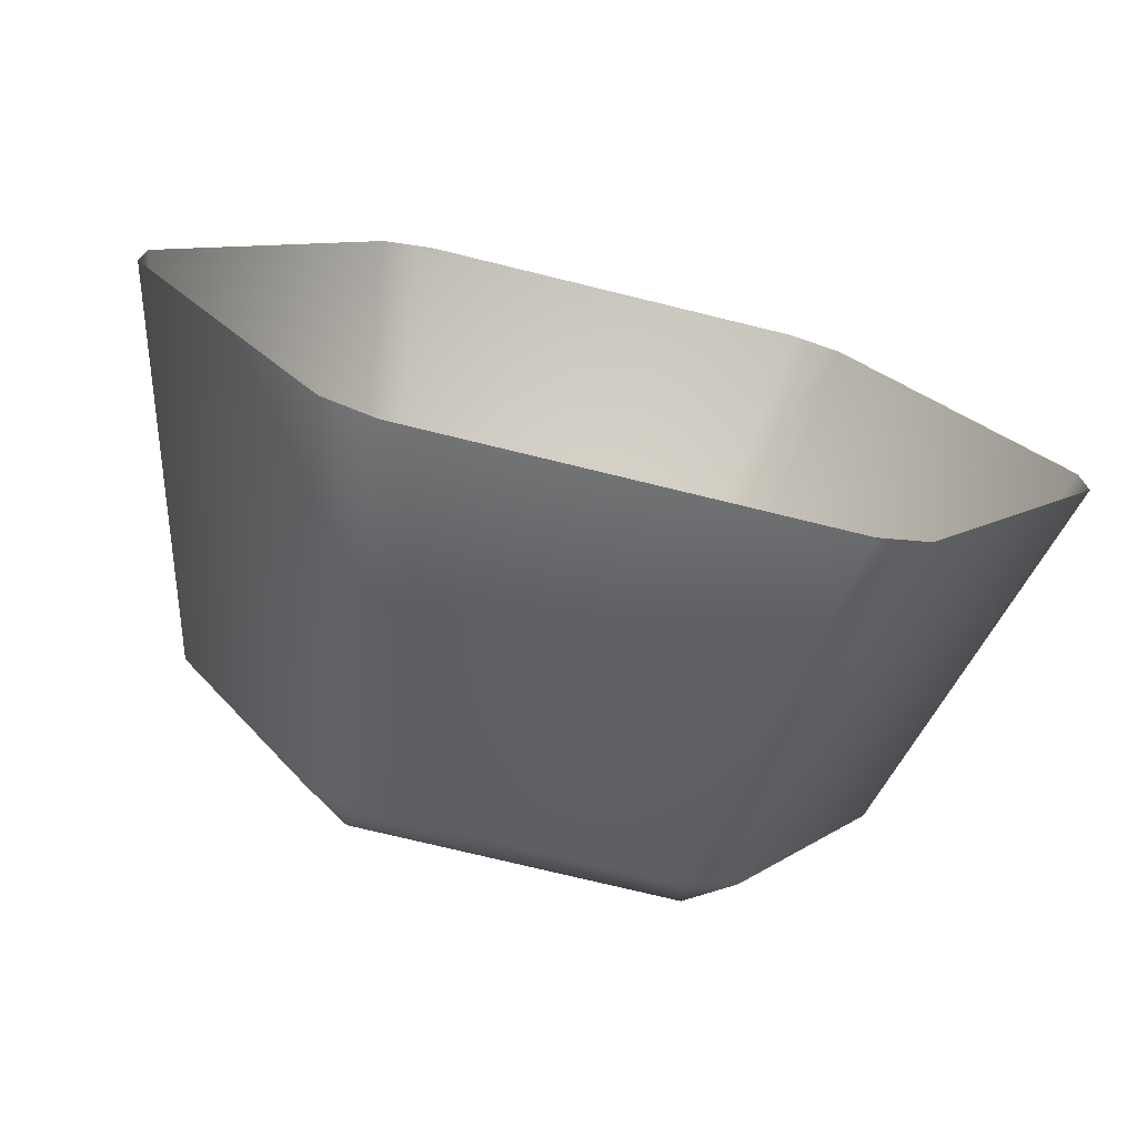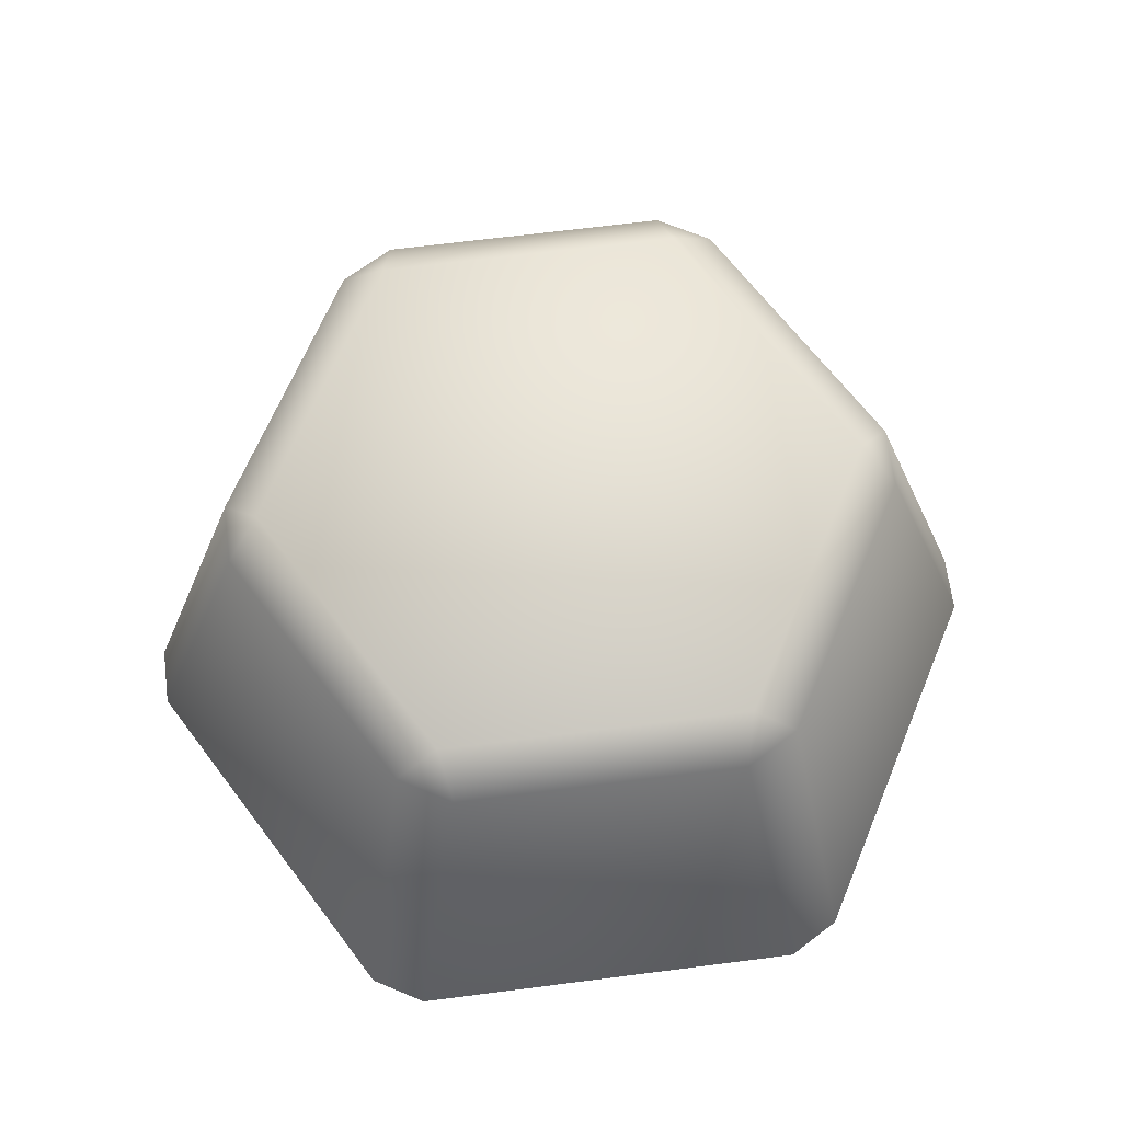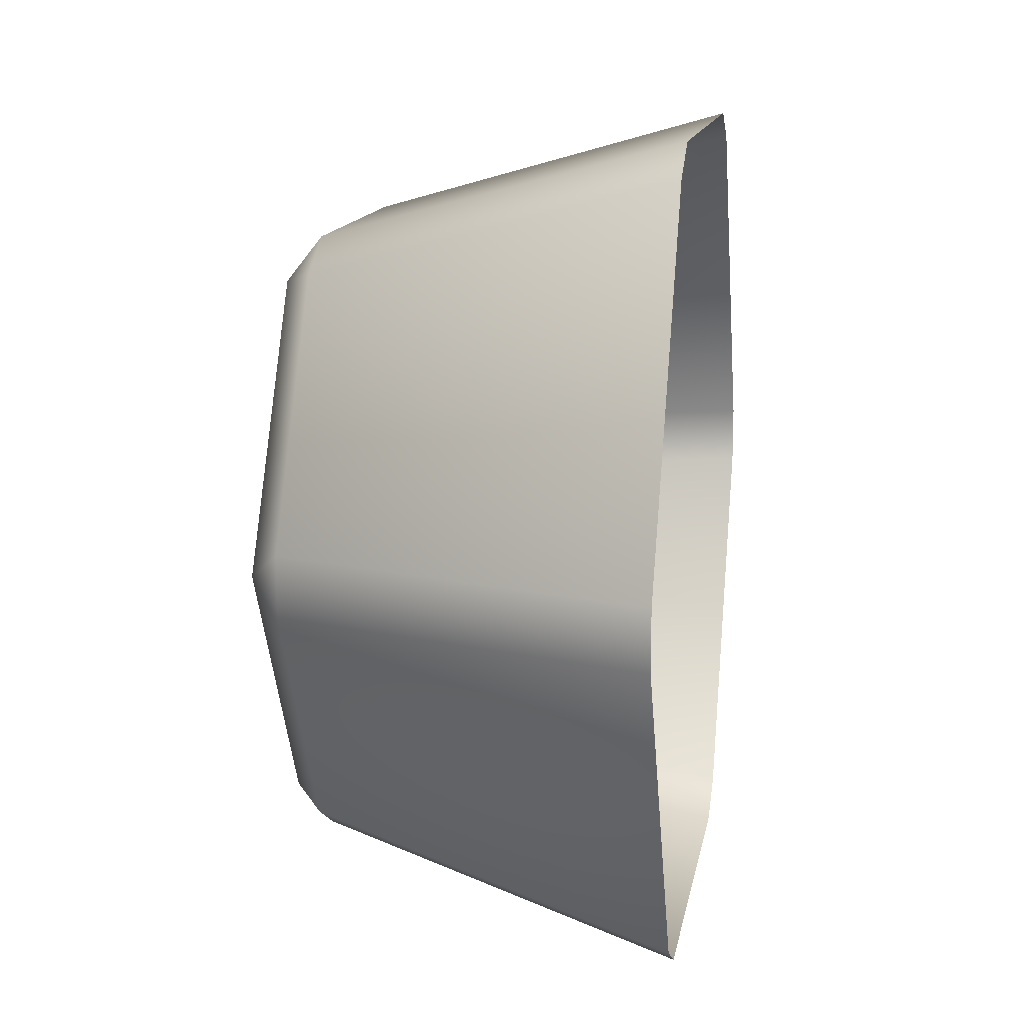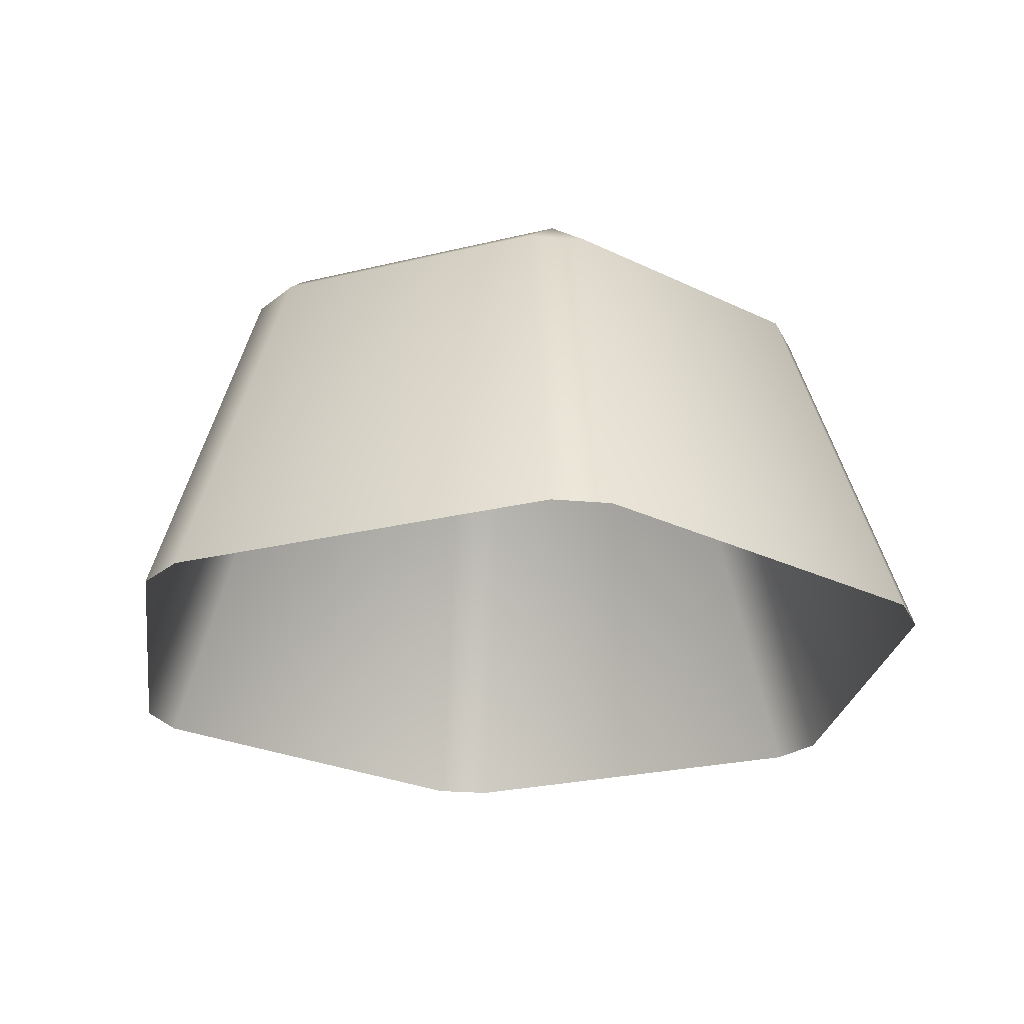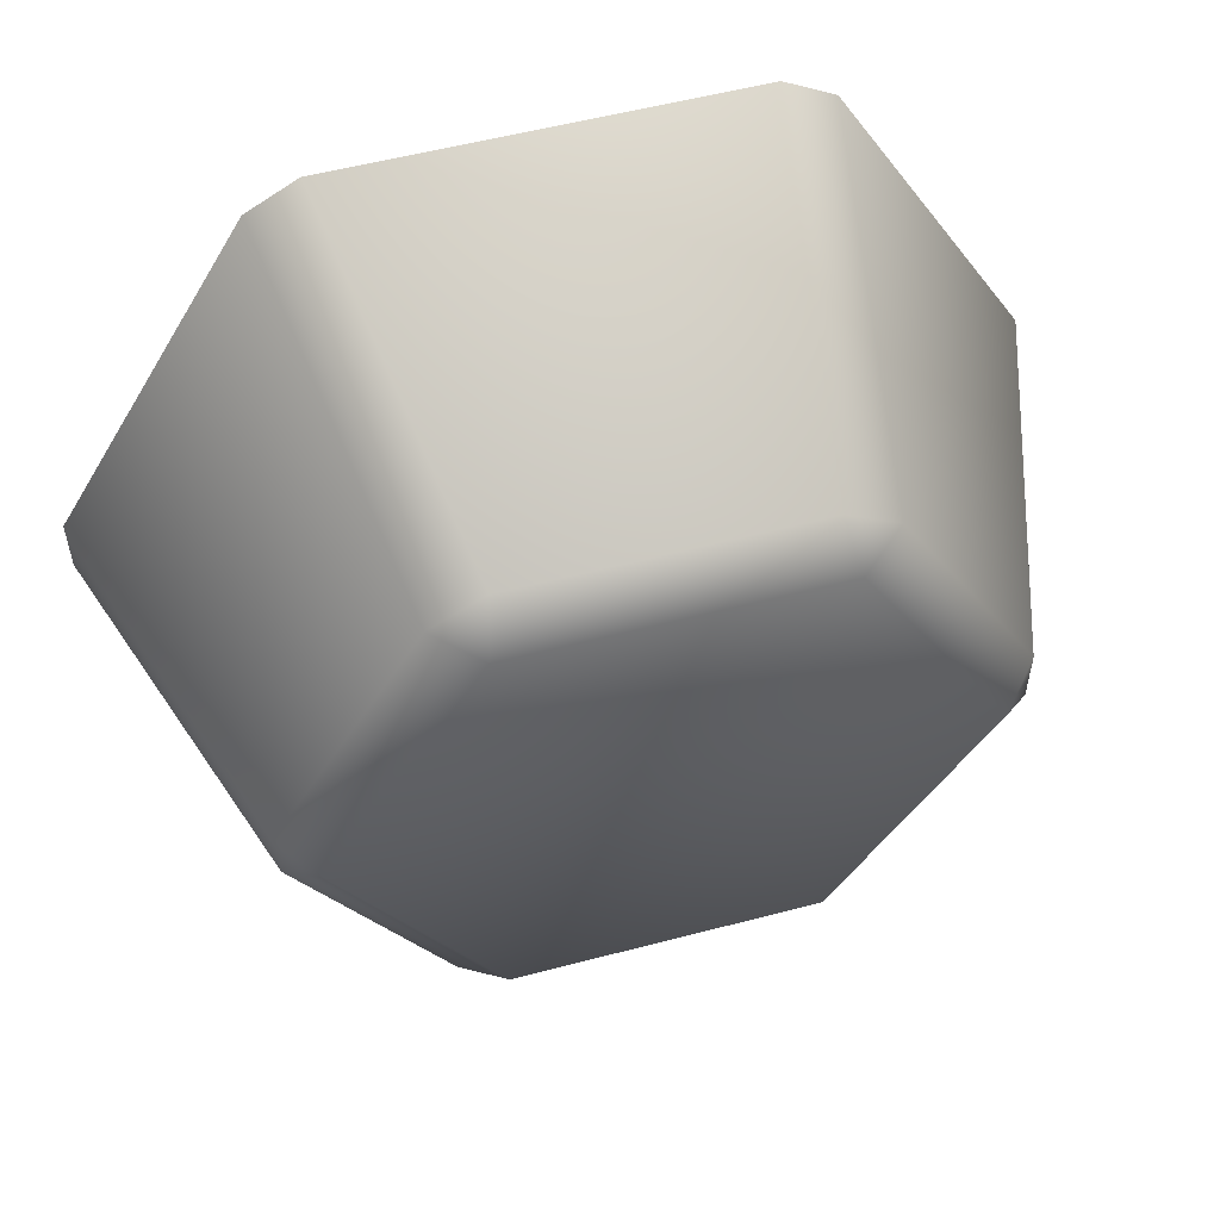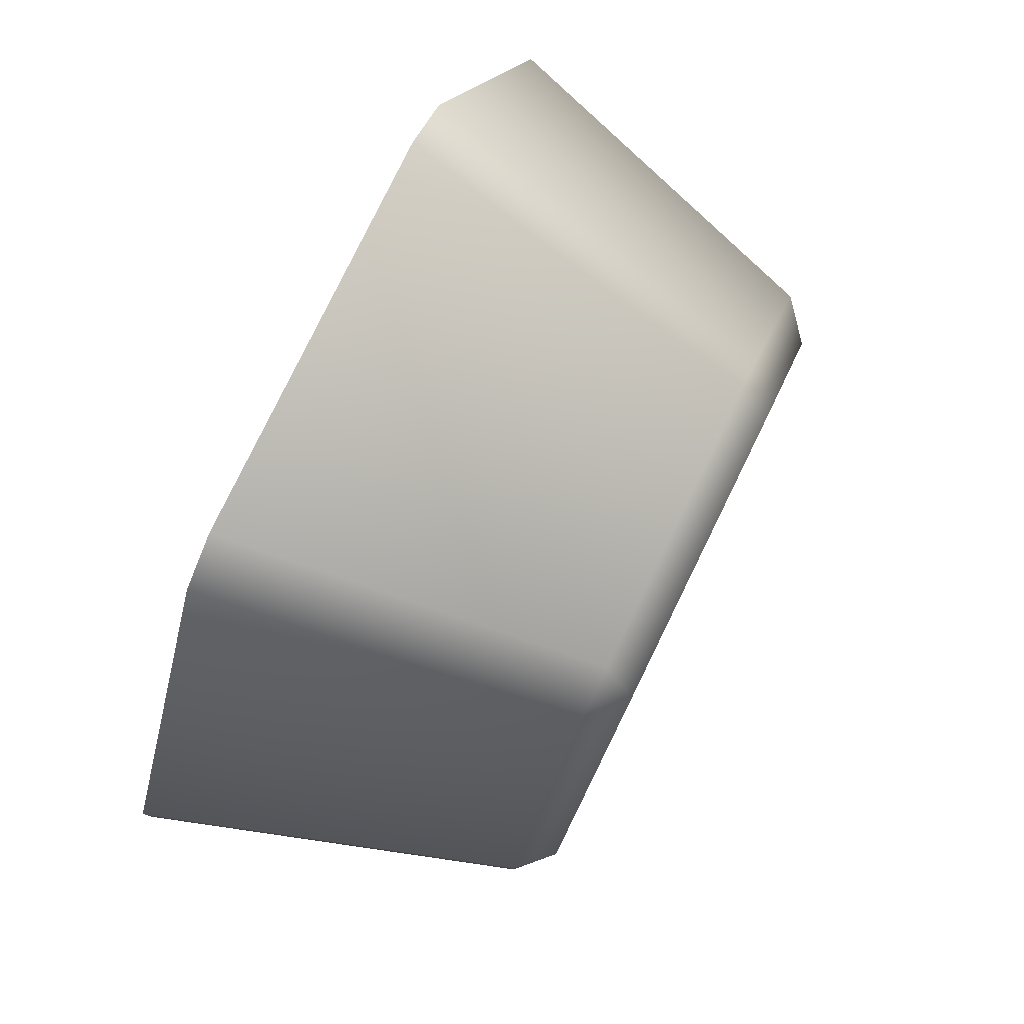
<metadata>
{"format":"obj","ext":"obj","renderer":"f3d","projection":"perspective","resolution":1024,"background":"white","views":[{"elev":-73.6,"azim":166.2,"up":"+Y"},{"elev":66.7,"azim":-67.3,"up":"+Z"},{"elev":13.4,"azim":99.7,"up":"+Y"},{"elev":-25.1,"azim":141.7,"up":"+Z"},{"elev":55.2,"azim":-15.5,"up":"+Y"},{"elev":79.7,"azim":-63.9,"up":"+Y"}]}
</metadata>
<code>
g Cylinder3897
v 4.944 -1.507e-07 4.895
v -2.472 4.282 4.895
v 2.472 4.282 4.895
v -2.472 -4.282 4.895
v -4.944 -8.944e-07 4.895
v 2.472 -4.282 4.895
v 3.166 4.501 4.356
v 5.481 0.4908 4.356
v 7.409 0.485 -1.611
v 3.166 4.501 4.356
v 4.124 6.174 -1.611
v 5.481 0.4908 4.356
v 3.284 6.659 -1.611
v -2.316 4.992 4.356
v -3.284 6.659 -1.611
v 2.316 4.992 4.356
v -3.166 4.501 4.356
v -4.124 6.174 -1.611
v -4.124 6.174 -1.611
v -5.481 0.4908 4.356
v -7.409 0.485 -1.611
v -3.166 4.501 4.356
v -5.481 -0.4908 4.356
v -4.944 -8.944e-07 4.895
v -7.409 -0.485 -1.611
v -3.166 -4.501 4.356
v -4.124 -6.174 -1.611
v -3.284 -6.659 -1.611
v 2.316 -4.992 4.356
v 3.284 -6.659 -1.611
v -2.316 -4.992 4.356
v -4.124 -6.174 -1.611
v 3.166 -4.501 4.356
v 4.124 -6.174 -1.611
v 4.124 -6.174 -1.611
v 5.481 -0.4908 4.356
v 7.409 -0.485 -1.611
v 3.166 -4.501 4.356
v 5.481 0.4908 4.356
v 4.944 -1.507e-07 4.895
v 7.409 0.485 -1.611
v 2.316 4.992 4.356
v 3.166 4.501 4.356
v 2.472 4.282 4.895
v -3.166 4.501 4.356
v -2.316 4.992 4.356
v -2.472 4.282 4.895
v 2.472 4.282 4.895
v 2.316 4.992 4.356
v -2.316 -4.992 4.356
v -3.166 -4.501 4.356
v -2.472 -4.282 4.895
v -4.944 -8.944e-07 4.895
v -5.481 -0.4908 4.356
v -5.481 0.4908 4.356
v -2.472 4.282 4.895
v -3.166 4.501 4.356
v 3.166 -4.501 4.356
v 2.316 -4.992 4.356
v 2.472 -4.282 4.895
v -2.472 -4.282 4.895
v -2.316 -4.992 4.356
v 2.472 -4.282 4.895
v 5.481 -0.4908 4.356
v 3.166 -4.501 4.356
v 4.944 -1.507e-07 4.895
v 4.124 6.174 -1.611
v 2.316 4.992 4.356
v 3.284 6.659 -1.611
v 3.166 4.501 4.356
v -2.316 -4.992 4.356
v -4.124 -6.174 -1.611
v -3.166 -4.501 4.356
g Cylinder3897_0
f 3 2 1
f 2 4 1
f 5 4 2
f 1 4 6
f 3 1 7
f 8 7 1
f 11 10 9
f 12 9 10
f 15 14 13
f 16 13 14
f 14 15 17
f 18 17 15
f 21 20 19
f 22 19 20
f 20 21 23
f 24 20 23
f 25 23 21
f 23 25 26
f 27 26 25
f 30 29 28
f 31 28 29
f 28 31 32
f 29 30 33
f 34 33 30
f 37 36 35
f 38 35 36
f 36 37 39
f 40 36 39
f 41 39 37
f 44 43 42
f 47 46 45
f 47 48 46
f 49 46 48
f 52 51 50
f 52 53 51
f 54 51 53
f 53 56 55
f 57 55 56
f 60 59 58
f 60 61 59
f 62 59 61
f 65 64 63
f 66 63 64
f 69 68 67
f 70 67 68
f 73 72 71

</code>
